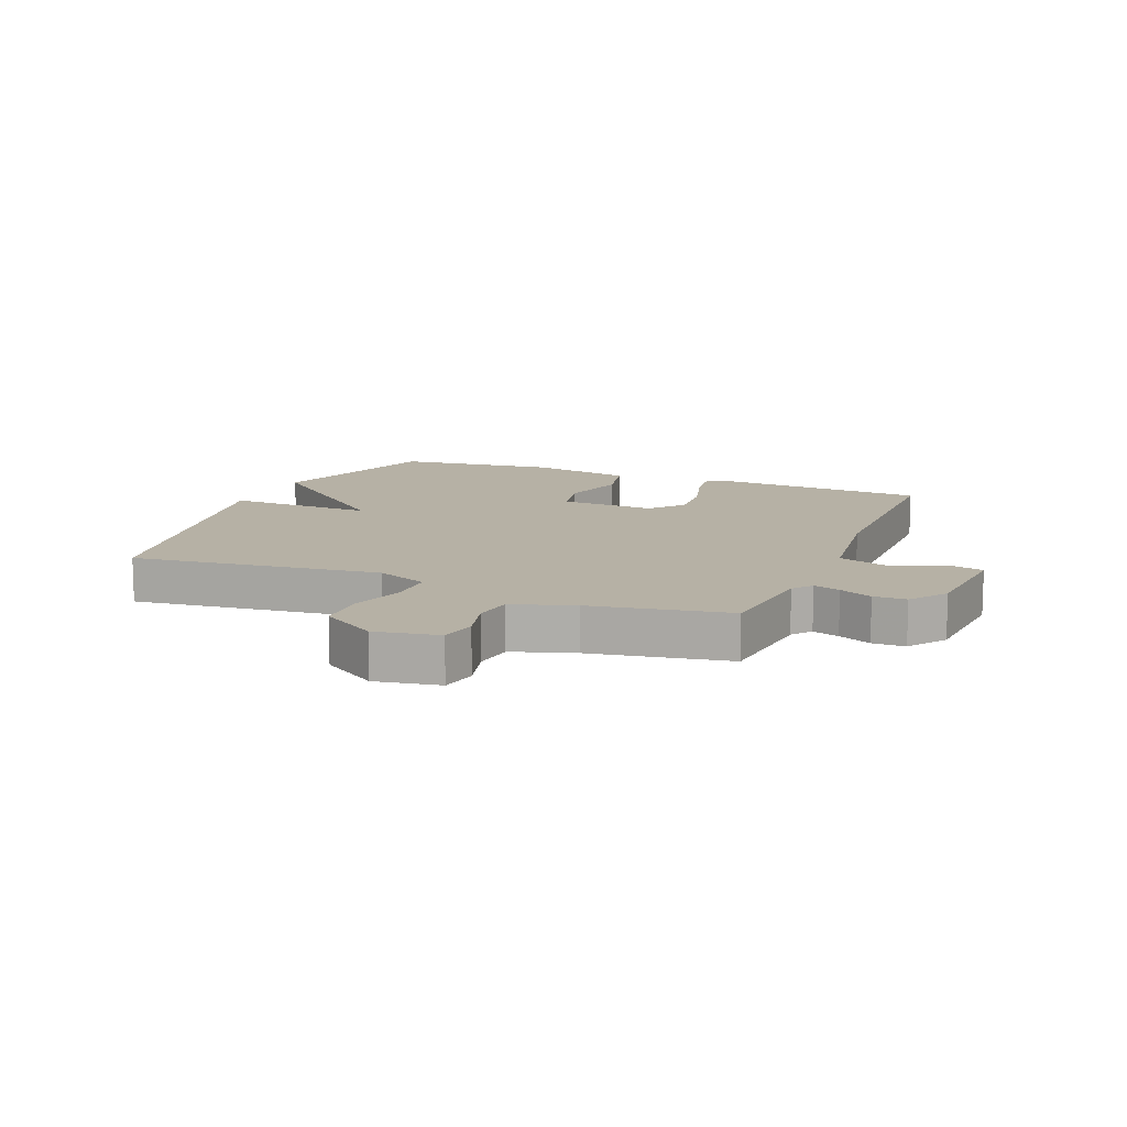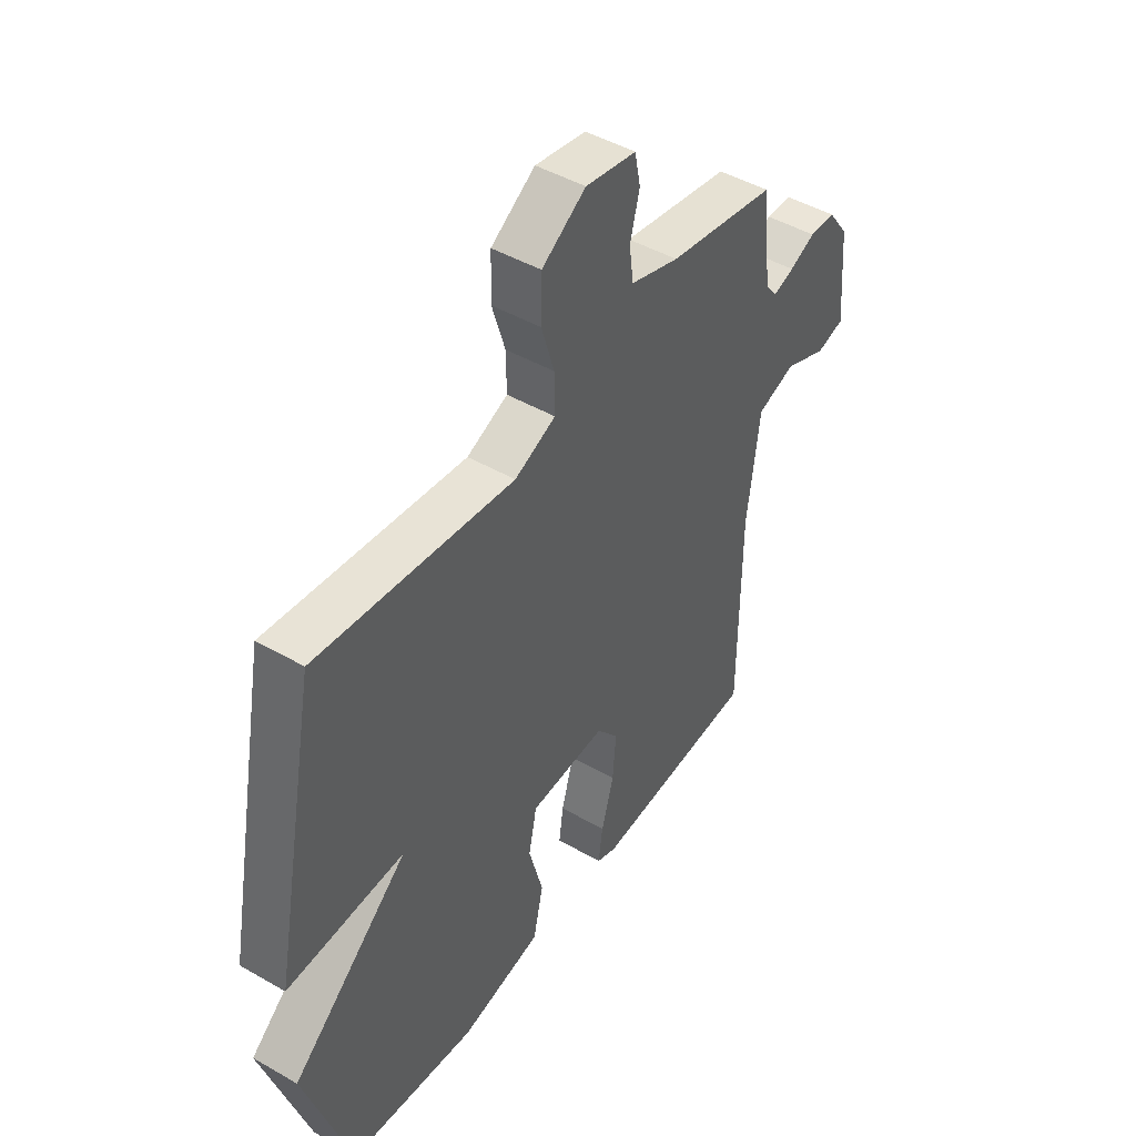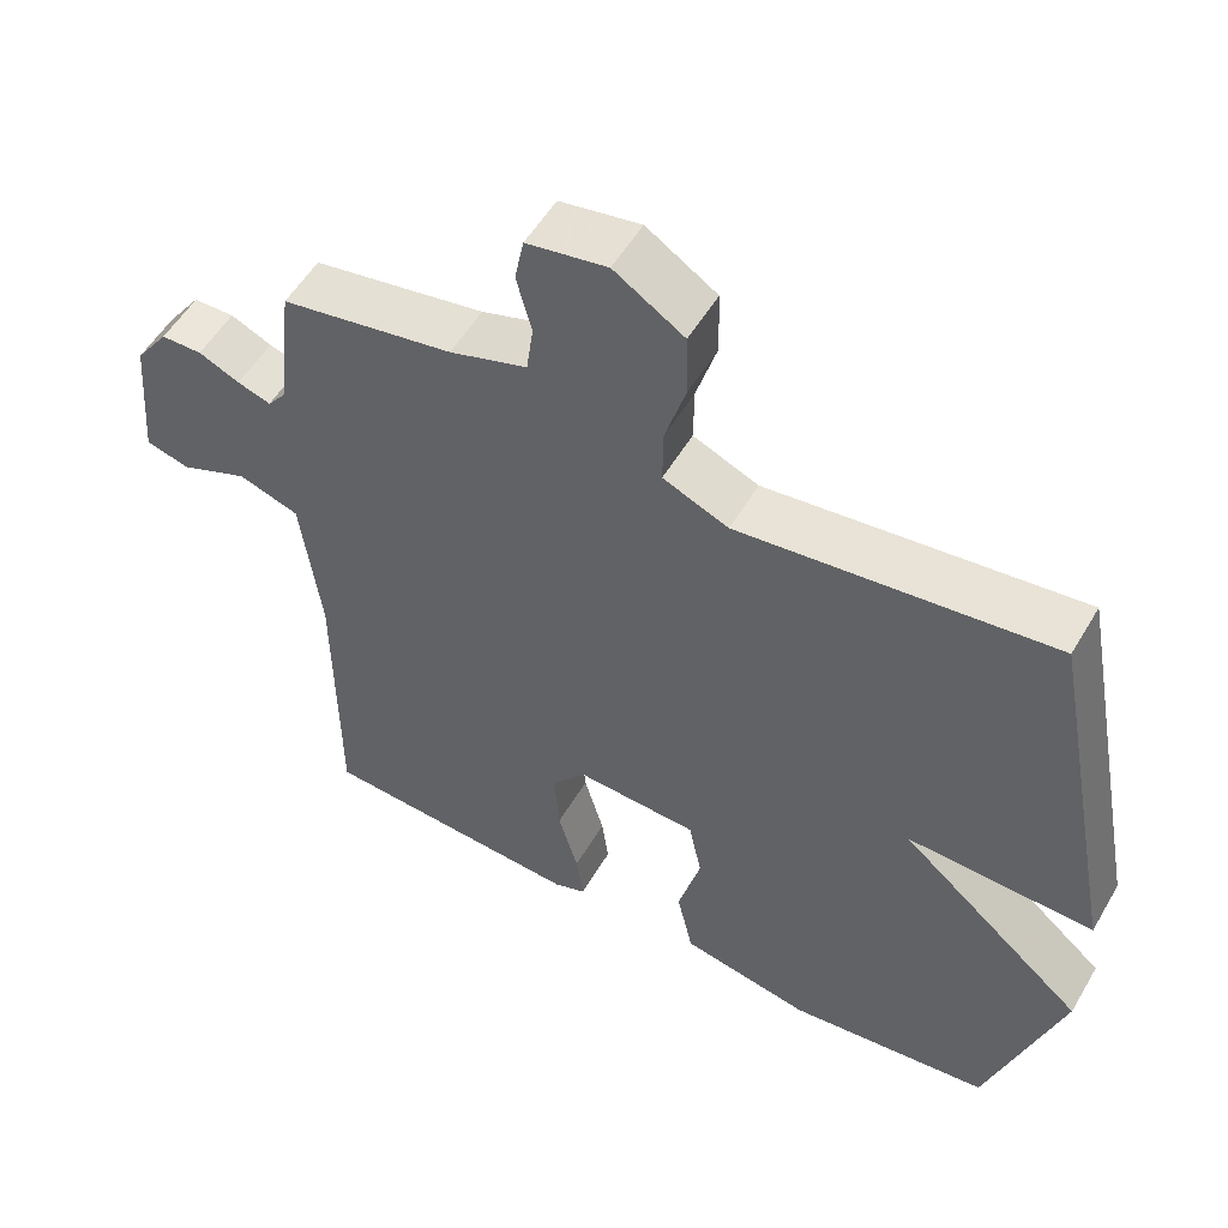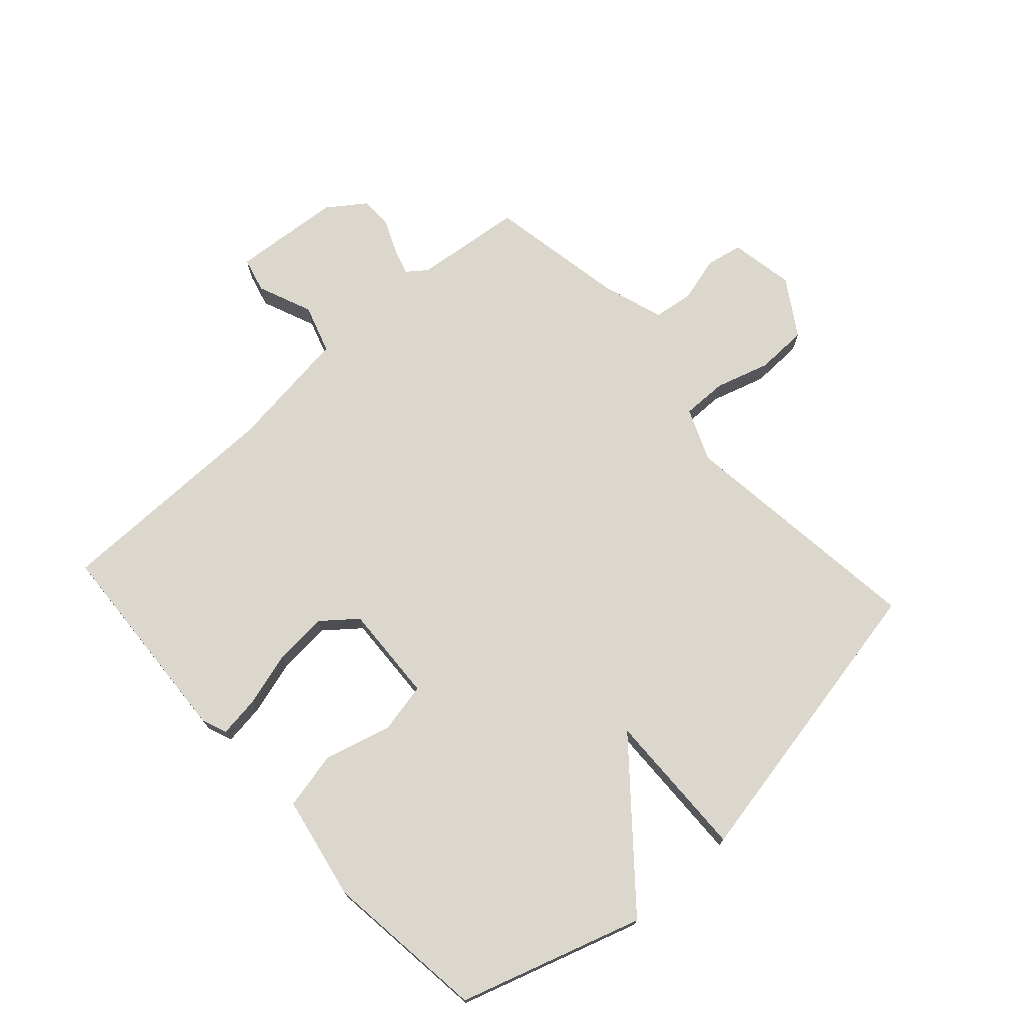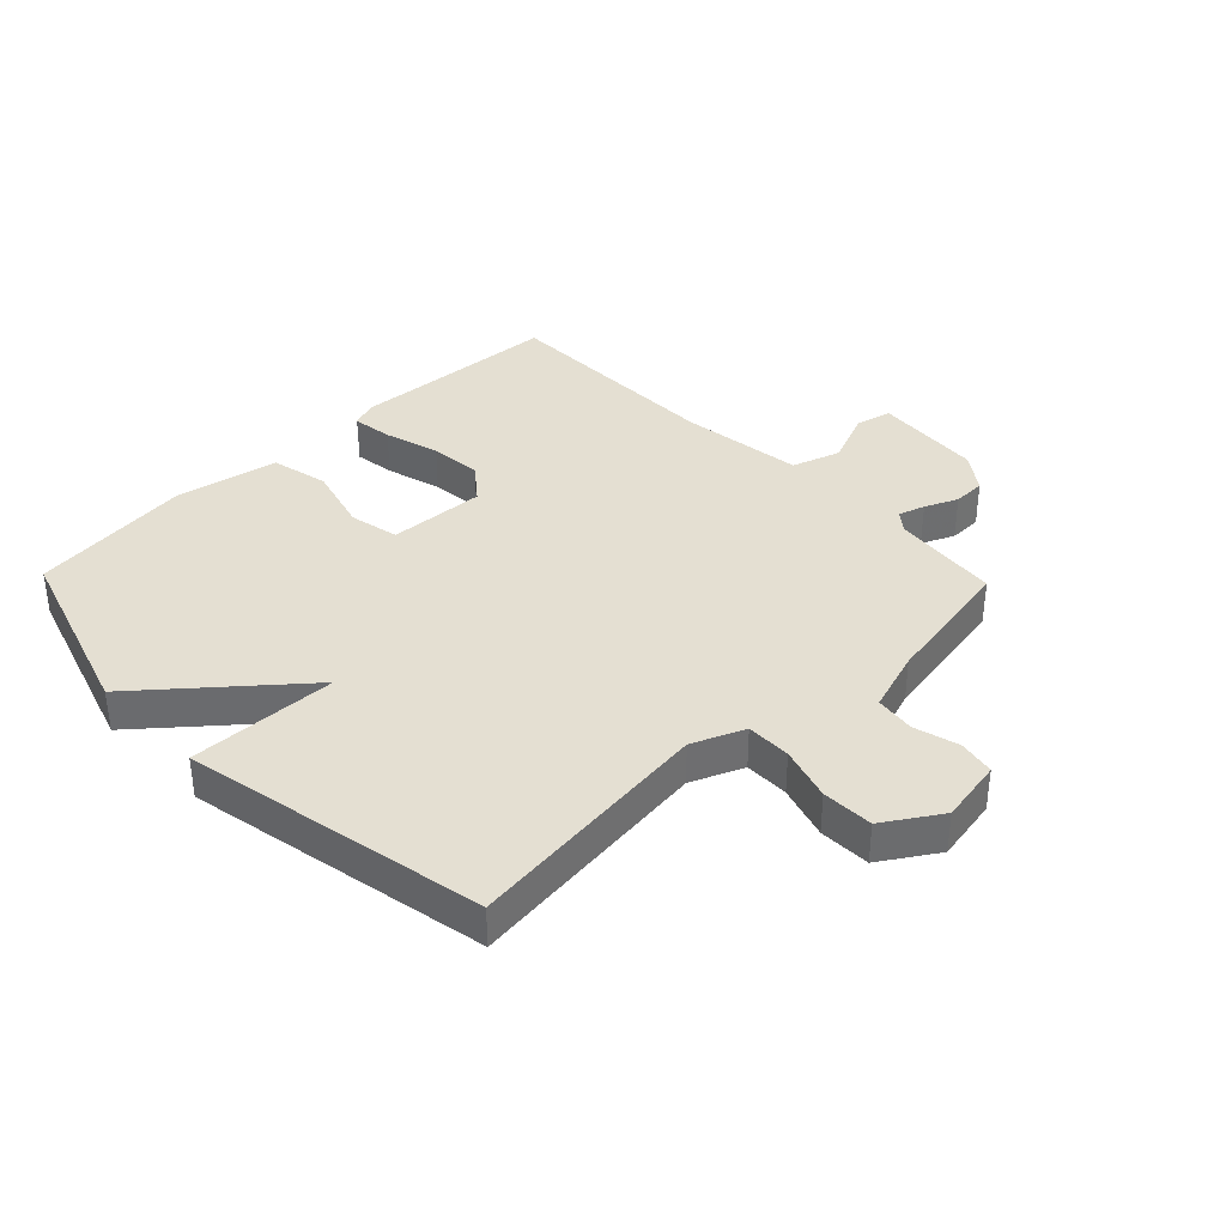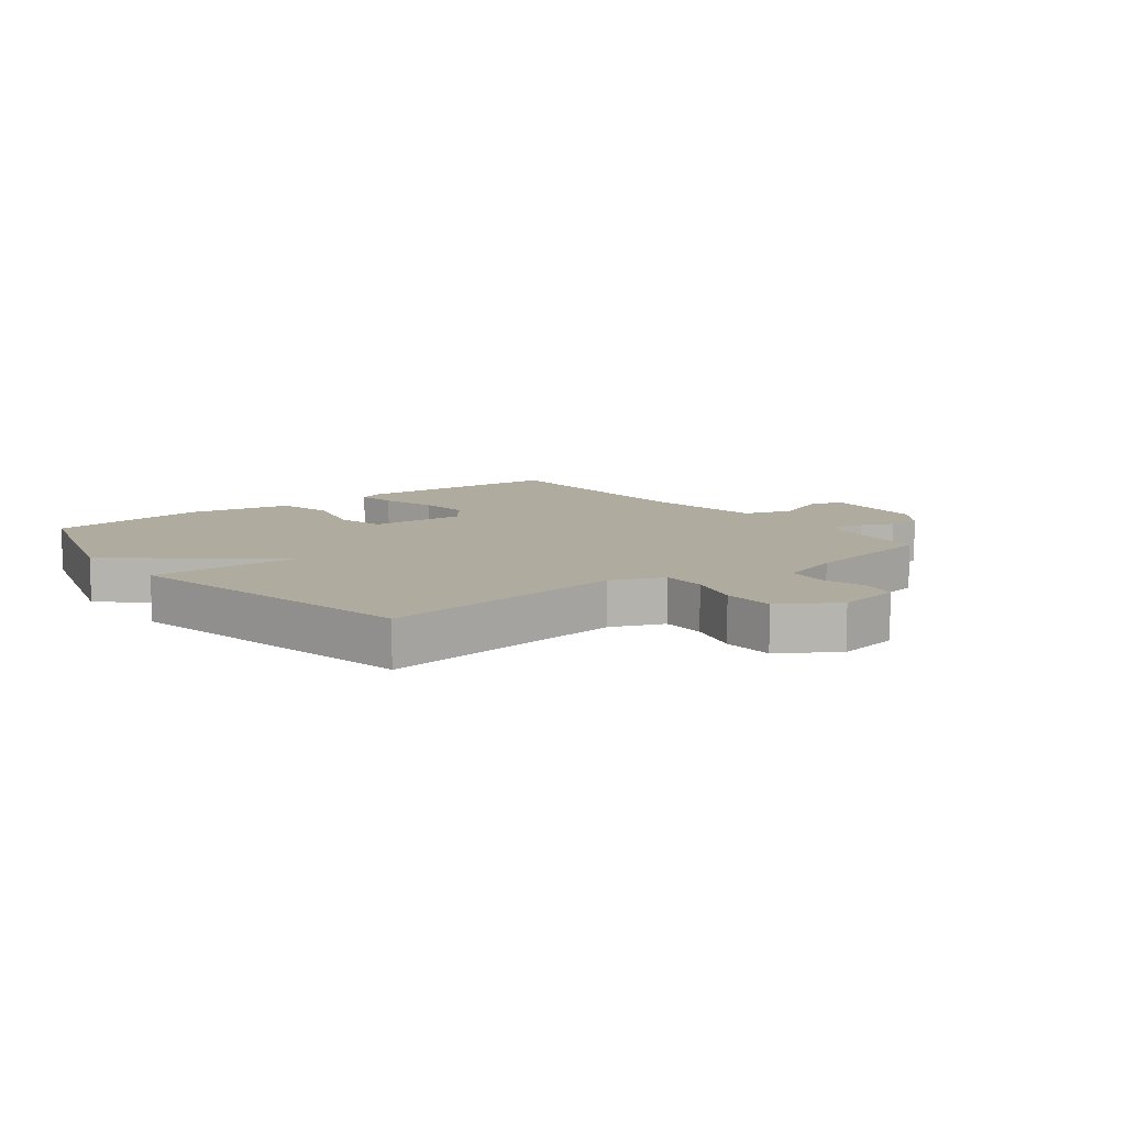
<metadata>
{"format":"obj","ext":"obj","renderer":"f3d","projection":"perspective","resolution":1024,"background":"white","views":[{"elev":12.0,"azim":22.2,"up":"+Y"},{"elev":46.2,"azim":-56.7,"up":"+Z"},{"elev":54.0,"azim":-150.0,"up":"+Z"},{"elev":73.1,"azim":-132.2,"up":"+Y"},{"elev":36.9,"azim":-44.0,"up":"+Y"},{"elev":9.7,"azim":-38.0,"up":"+Y"}]}
</metadata>
<code>
v -0.5 0.07 -0.5
v -0.596 0.07 -0.2
v -0.351 0.07 0.007
v -0.596 0.07 0
v -0.5 0.07 0.5
v -0.088 0.07 0.451
v -0.002 0.07 0.487
v -0.003 0.07 0.561
v -0.03 0.07 0.65
v -0.028 0.07 0.735
v 0.064 0.07 0.794
v 0.17 0.07 0.775
v 0.182 0.07 0.715
v 0.162 0.07 0.64
v 0.171 0.07 0.574
v 0.273 0.07 0.541
v 0.5 0.07 0.5
v 0.52 0.07 0.321
v 0.545 0.07 0.289
v 0.589 0.07 0.303
v 0.643 0.07 0.327
v 0.697 0.07 0.326
v 0.741 0.07 0.265
v 0.756 0.07 0.086
v 0.698 0.07 0.071
v 0.608 0.07 0.108
v 0.528 0.07 0.082
v 0.502 0.07 -0.121
v 0.5 0.07 -0.5
v 0.152 0.07 -0.521
v 0.11 0.07 -0.505
v 0.119 0.07 -0.438
v 0.145 0.07 -0.347
v 0.152 0.07 -0.26
v 0.106 0.07 -0.203
v -0.054 0.07 -0.211
v -0.071 0.07 -0.293
v -0.041 0.07 -0.404
v -0.062 0.07 -0.499
v -0.233 0.07 -0.532
v -0.5 0 -0.5
v -0.596 0 -0.2
v -0.351 0 0.007
v -0.596 0 0
v -0.5 0 0.5
v -0.088 0 0.451
v -0.002 0 0.487
v -0.003 0 0.561
v -0.03 0 0.65
v -0.028 0 0.735
v 0.064 0 0.794
v 0.17 0 0.775
v 0.182 0 0.715
v 0.162 0 0.64
v 0.171 0 0.574
v 0.273 0 0.541
v 0.5 0 0.5
v 0.52 0 0.321
v 0.545 0 0.289
v 0.589 0 0.303
v 0.643 0 0.327
v 0.697 0 0.326
v 0.741 0 0.265
v 0.756 0 0.086
v 0.698 0 0.071
v 0.608 0 0.108
v 0.528 0 0.082
v 0.502 0 -0.121
v 0.5 0 -0.5
v 0.152 0 -0.521
v 0.11 0 -0.505
v 0.119 0 -0.438
v 0.145 0 -0.347
v 0.152 0 -0.26
v 0.106 0 -0.203
v -0.054 0 -0.211
v -0.071 0 -0.293
v -0.041 0 -0.404
v -0.062 0 -0.499
v -0.233 0 -0.532
f 1 2 3
f 40 1 3
f 39 40 3
f 38 39 3
f 37 38 3
f 36 37 3
f 35 36 3
f 31 32 33
f 30 31 33
f 29 30 33
f 28 29 33
f 27 28 33 34
f 24 25 26
f 23 24 26
f 22 23 26
f 21 22 26
f 20 21 26
f 19 20 26 27
f 27 34 35
f 19 27 35
f 18 19 35
f 12 13 14
f 11 12 14
f 10 11 14
f 9 10 14
f 8 9 14
f 7 8 14 15
f 3 4 5 6
f 3 6 7
f 35 3 7
f 18 35 7
f 17 18 7
f 16 17 7
f 7 15 16
f 43 42 41
f 43 41 80
f 43 80 79
f 43 79 78
f 43 78 77
f 43 77 76
f 43 76 75
f 73 72 71
f 73 71 70
f 73 70 69
f 73 69 68
f 74 73 68 67
f 66 65 64
f 66 64 63
f 66 63 62
f 66 62 61
f 66 61 60
f 67 66 60 59
f 75 74 67
f 75 67 59
f 75 59 58
f 54 53 52
f 54 52 51
f 54 51 50
f 54 50 49
f 54 49 48
f 55 54 48 47
f 46 45 44 43
f 47 46 43
f 47 43 75
f 47 75 58
f 47 58 57
f 47 57 56
f 56 55 47
f 1 41 42 2
f 2 42 43 3
f 3 43 44 4
f 4 44 45 5
f 5 45 46 6
f 6 46 47 7
f 7 47 48 8
f 8 48 49 9
f 9 49 50 10
f 10 50 51 11
f 11 51 52 12
f 12 52 53 13
f 13 53 54 14
f 14 54 55 15
f 15 55 56 16
f 16 56 57 17
f 17 57 58 18
f 18 58 59 19
f 19 59 60 20
f 20 60 61 21
f 21 61 62 22
f 22 62 63 23
f 23 63 64 24
f 24 64 65 25
f 25 65 66 26
f 26 66 67 27
f 27 67 68 28
f 28 68 69 29
f 29 69 70 30
f 30 70 71 31
f 31 71 72 32
f 32 72 73 33
f 33 73 74 34
f 34 74 75 35
f 35 75 76 36
f 36 76 77 37
f 37 77 78 38
f 38 78 79 39
f 39 79 80 40
f 40 80 41 1

</code>
